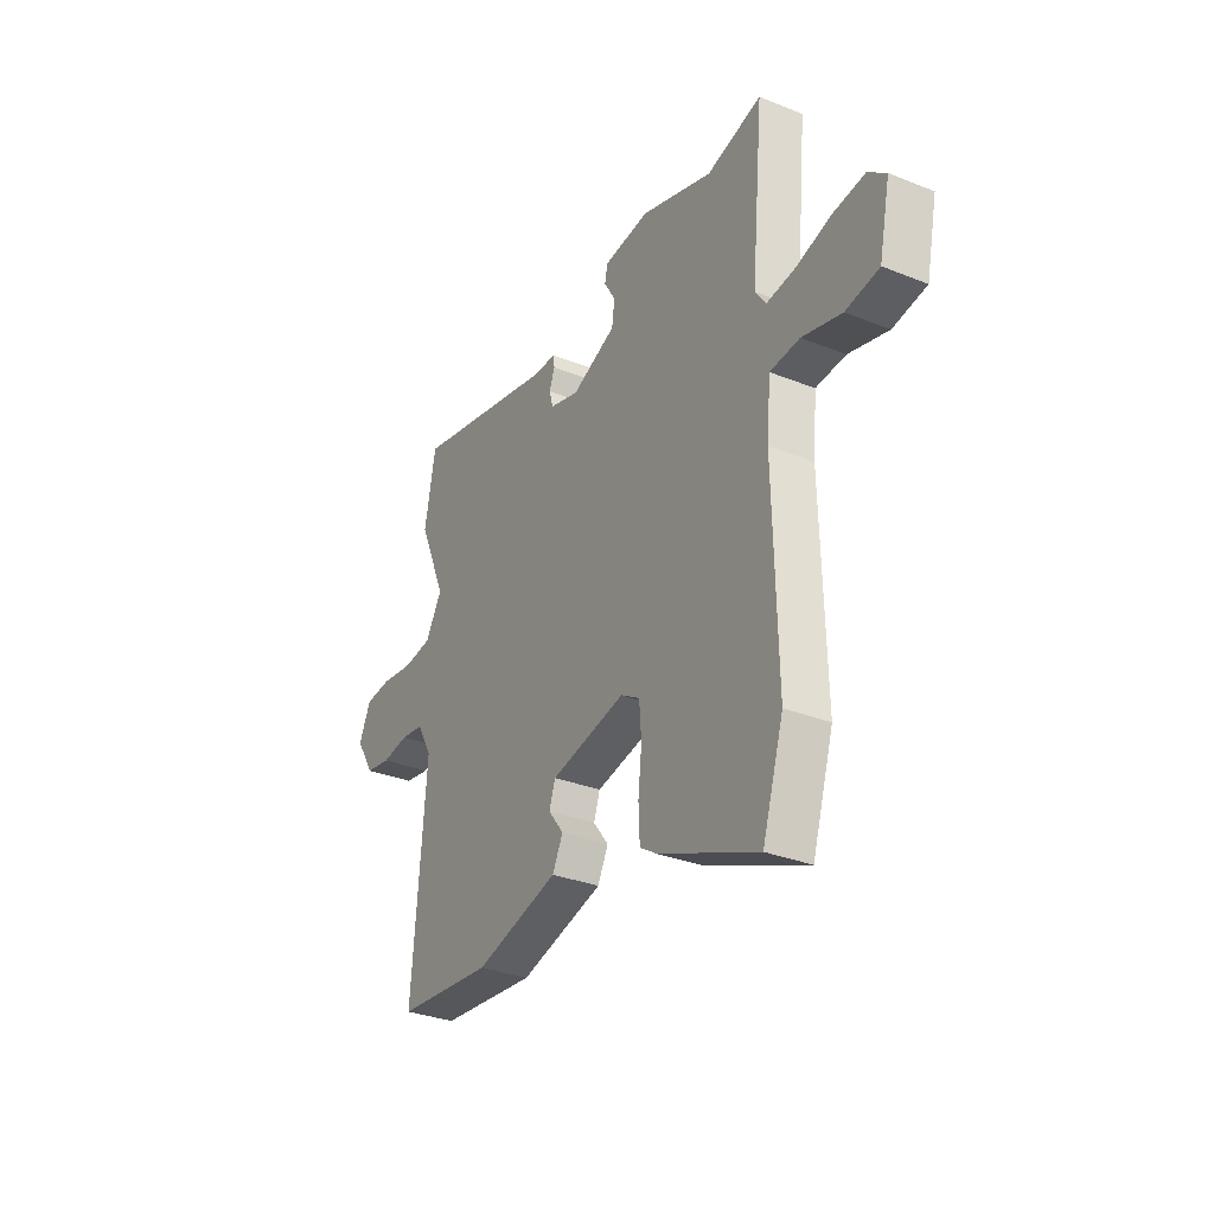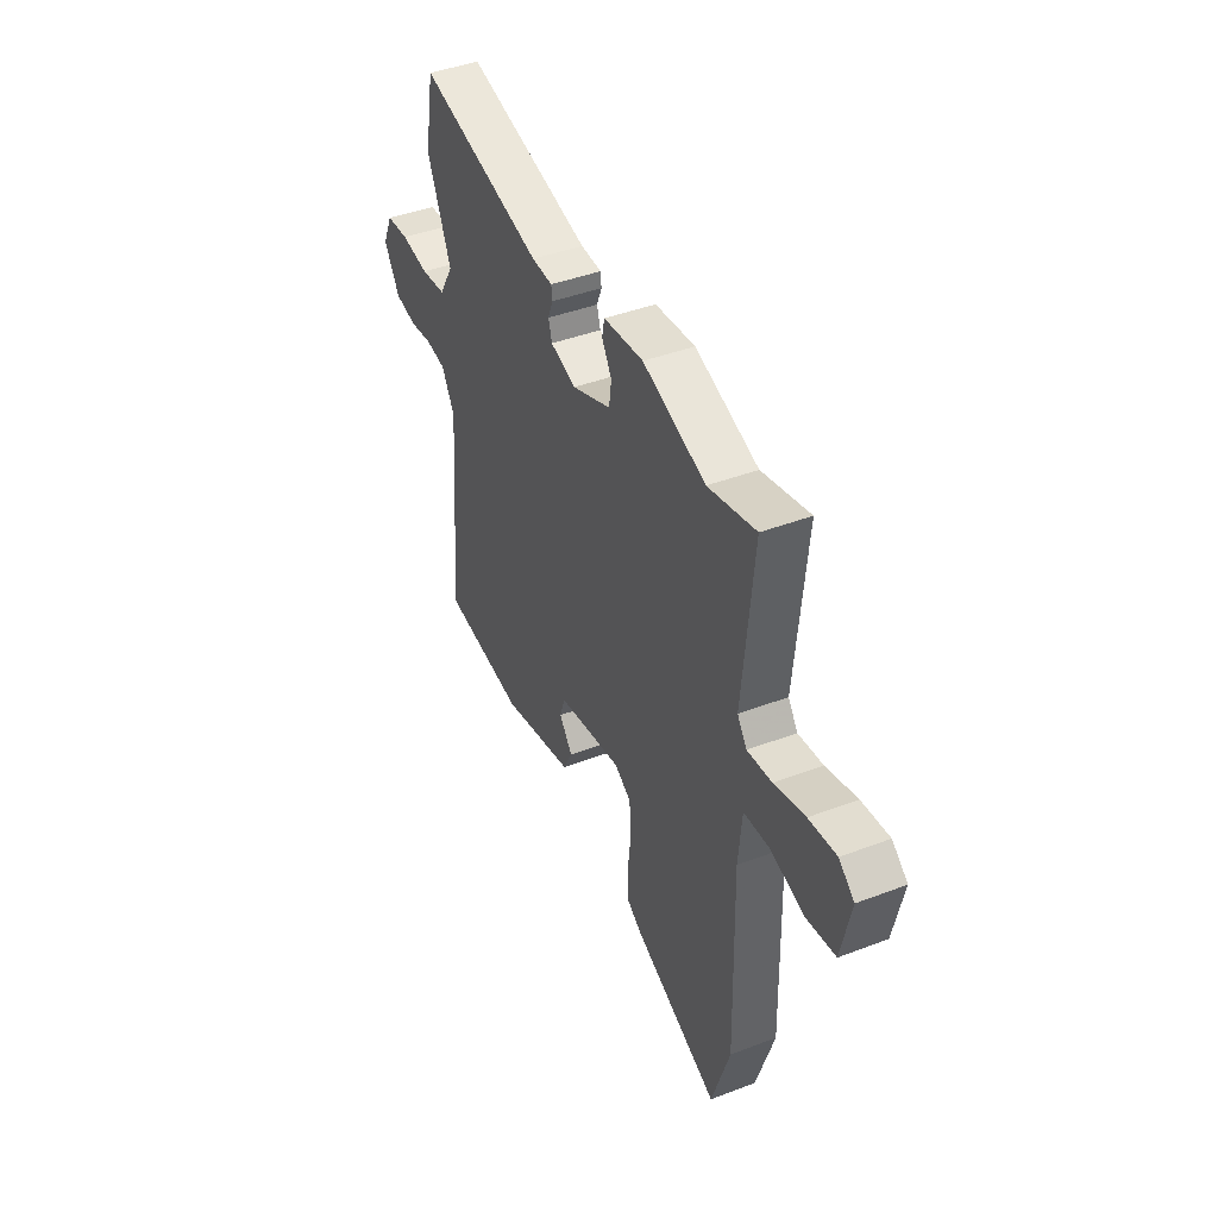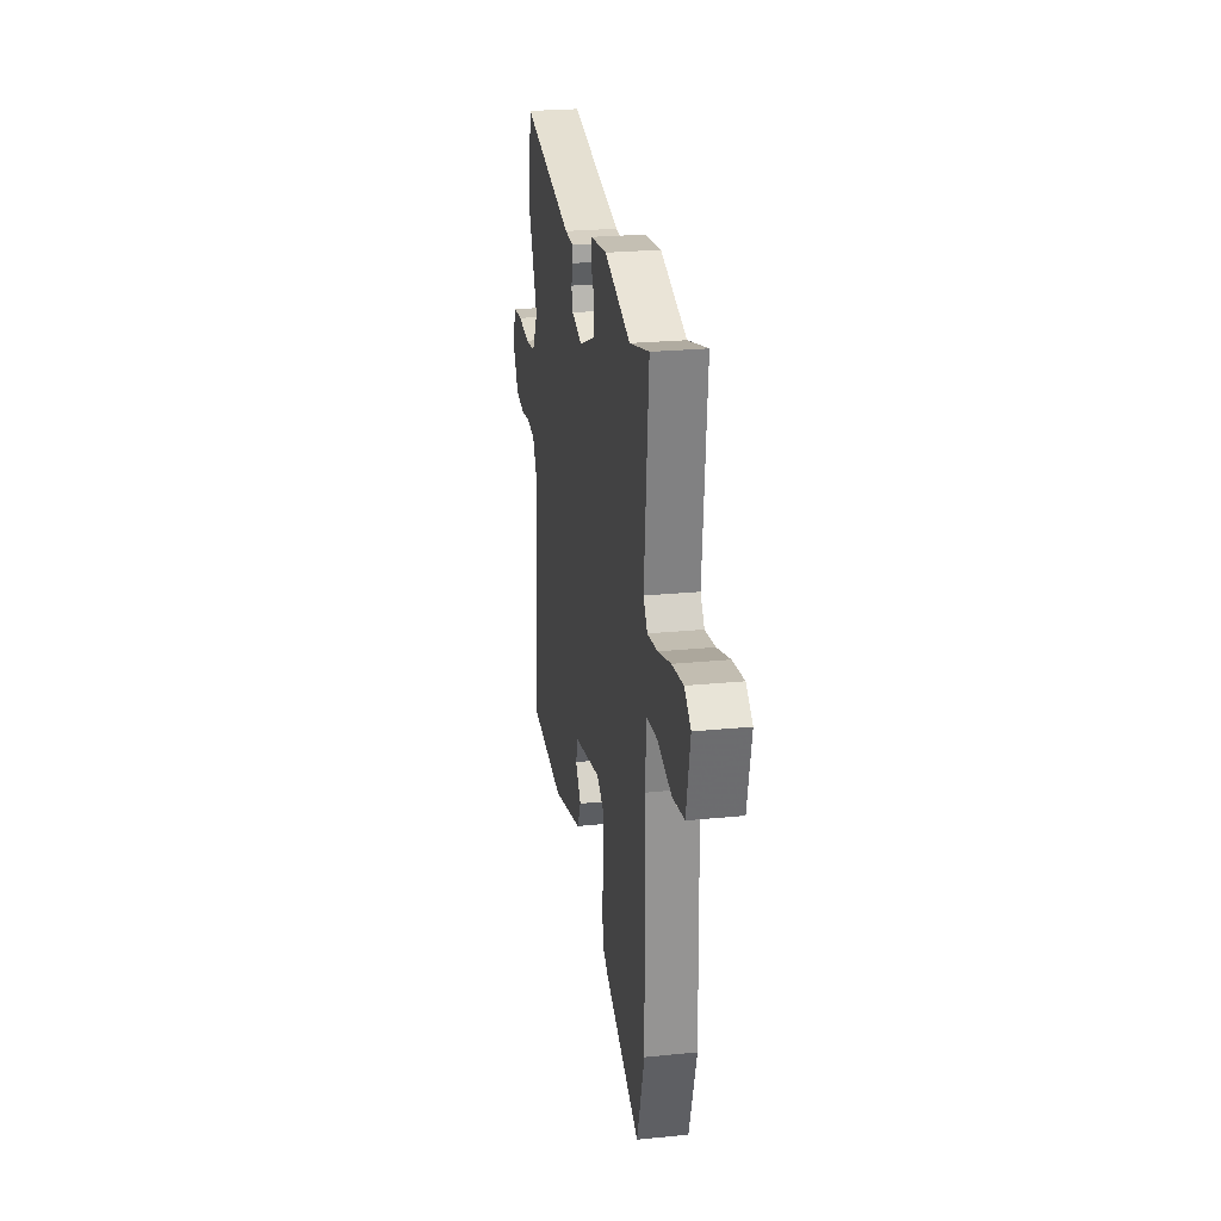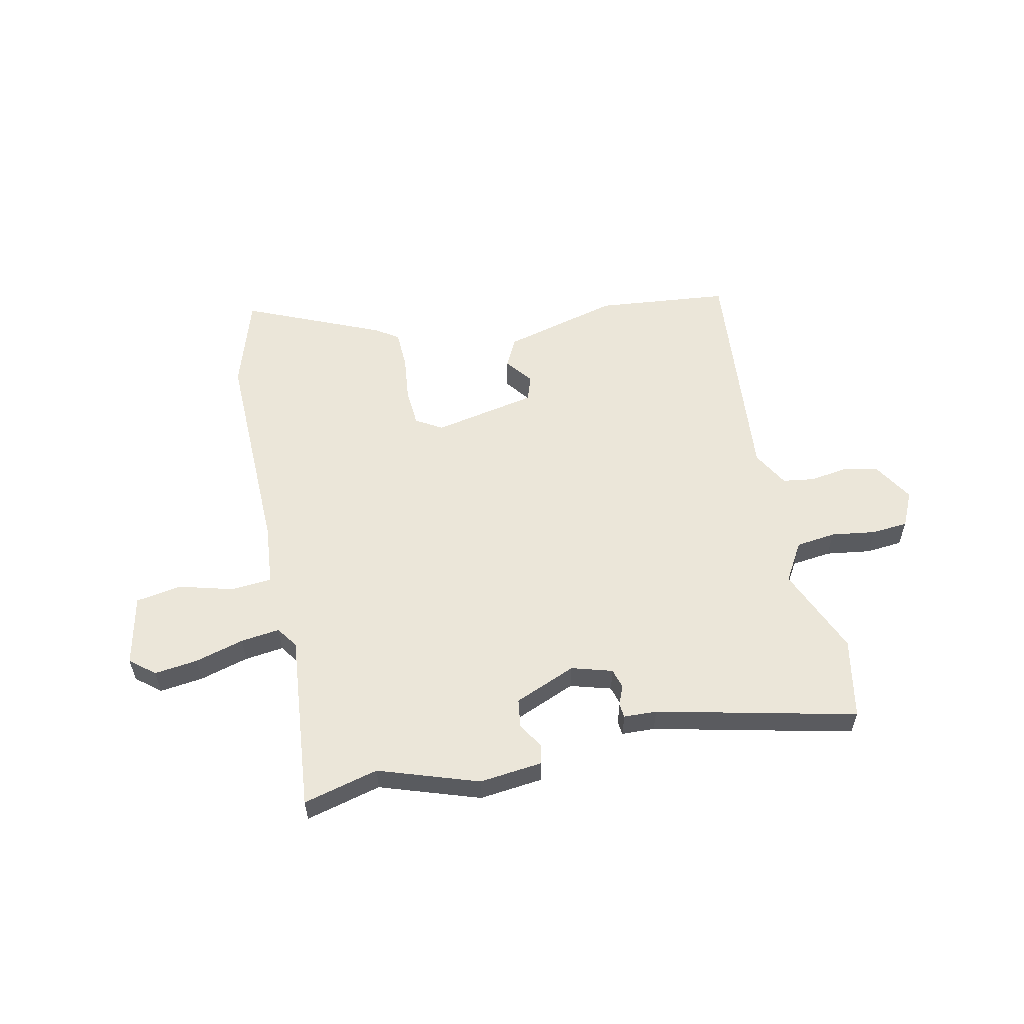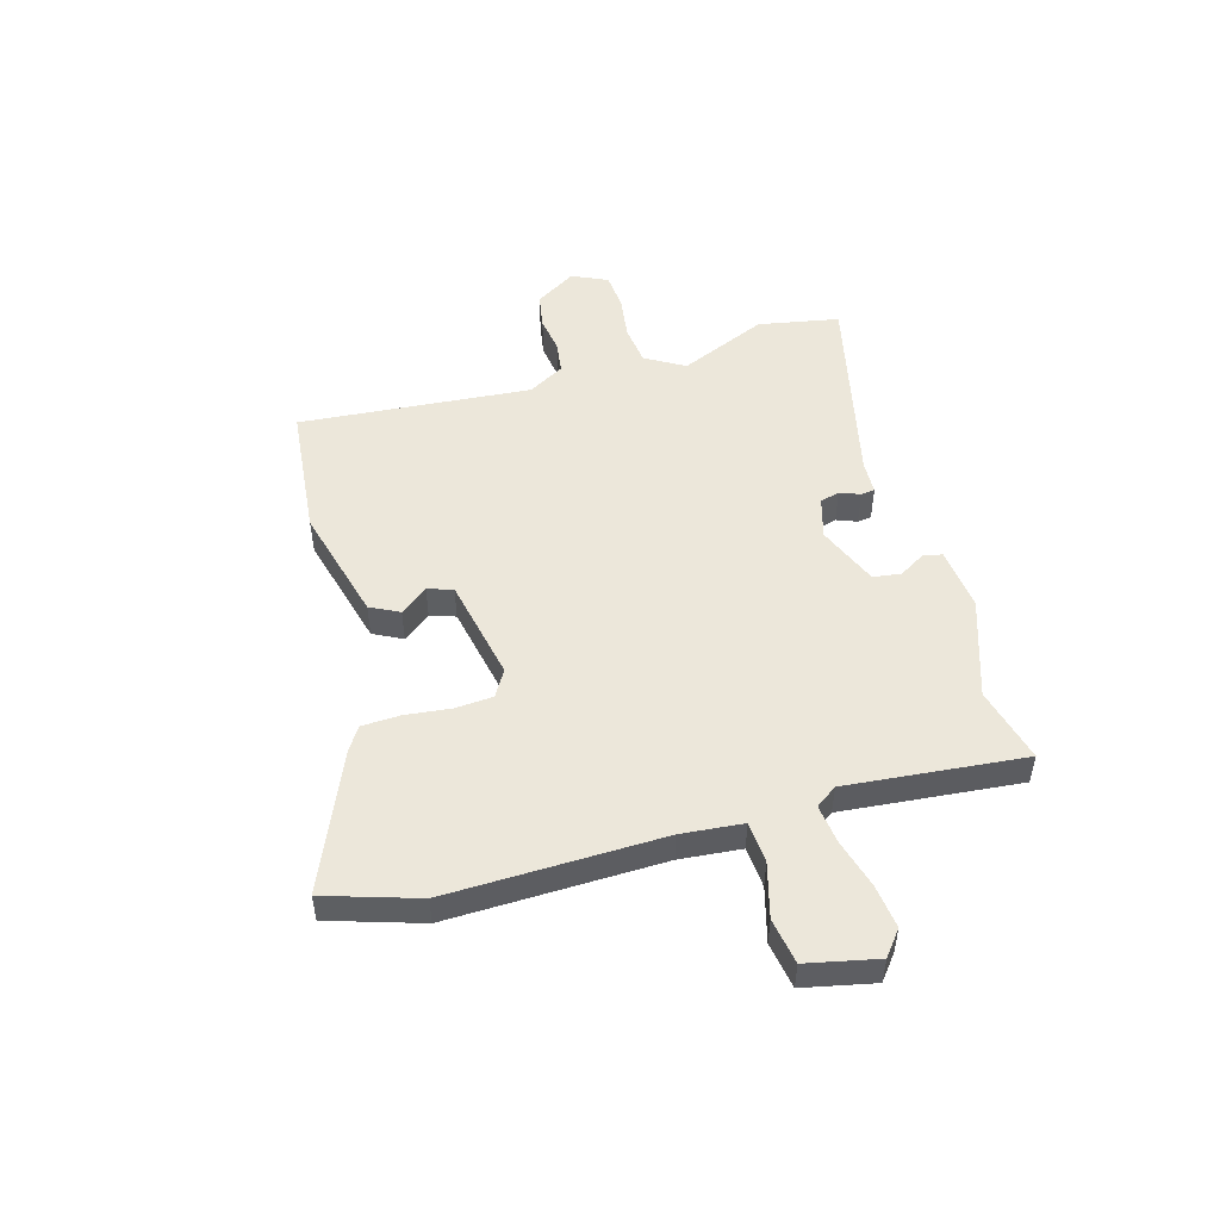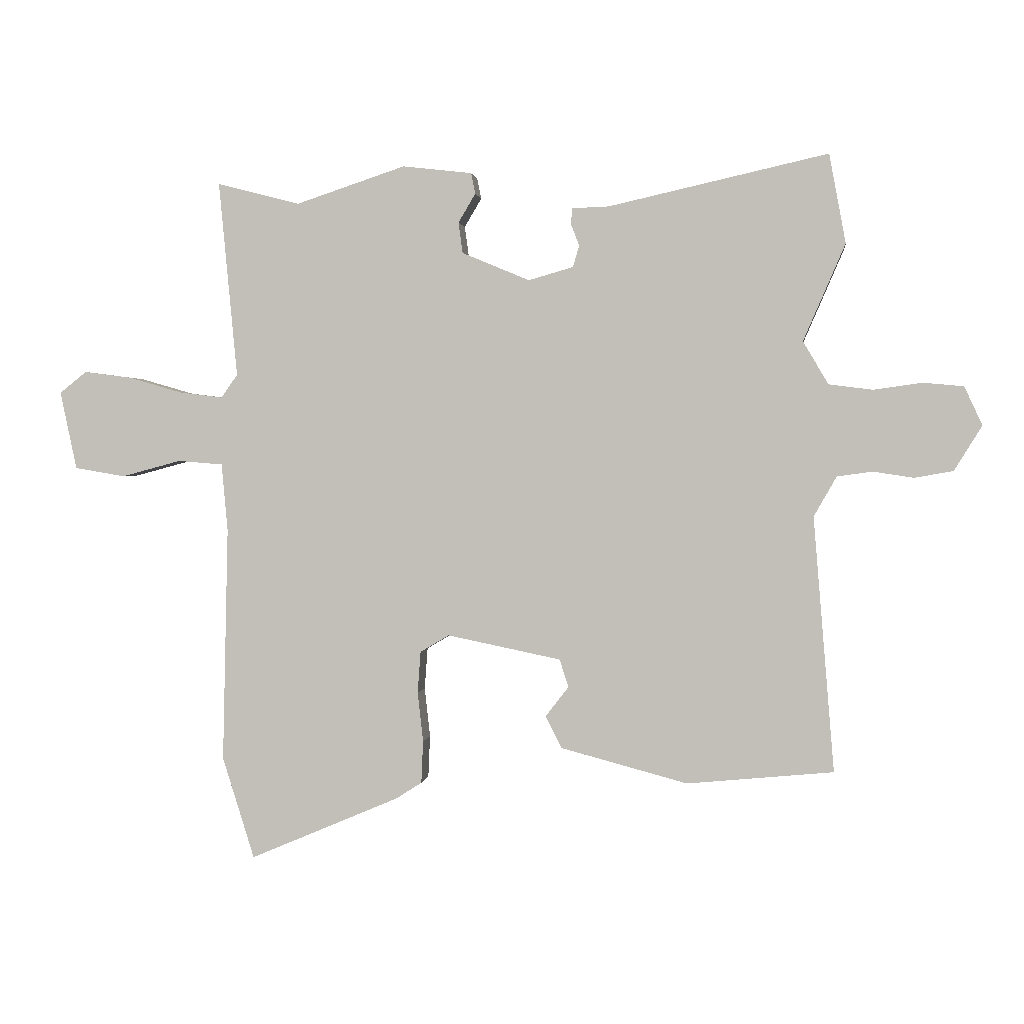
<metadata>
{"format":"obj","ext":"obj","renderer":"f3d","projection":"perspective","resolution":1024,"background":"white","views":[{"elev":-31.9,"azim":-119.3,"up":"+Z"},{"elev":43.0,"azim":-114.3,"up":"+Z"},{"elev":24.5,"azim":-99.3,"up":"+Z"},{"elev":56.9,"azim":-11.8,"up":"+Y"},{"elev":50.6,"azim":-105.8,"up":"+Y"},{"elev":1.4,"azim":7.4,"up":"+Z"}]}
</metadata>
<code>
v -0.517 0.07 0.504
v -0.382 0.07 0.469
v -0.204 0.07 0.528
v -0.091 0.07 0.515
v -0.084 0.07 0.481
v -0.112 0.07 0.434
v -0.105 0.07 0.384
v 0.005 0.07 0.338
v 0.078 0.07 0.359
v 0.088 0.07 0.394
v 0.074 0.07 0.43
v 0.077 0.07 0.455
v 0.136 0.07 0.457
v 0.493 0.07 0.537
v 0.52 0.07 0.392
v 0.452 0.07 0.235
v 0.493 0.07 0.165
v 0.564 0.07 0.156
v 0.644 0.07 0.167
v 0.709 0.07 0.161
v 0.738 0.07 0.098
v 0.693 0.07 0.025
v 0.63 0.07 0.014
v 0.564 0.07 0.024
v 0.507 0.07 0.016
v 0.47 0.07 -0.049
v 0.504 0.07 -0.464
v 0.266 0.07 -0.487
v 0.059 0.07 -0.432
v 0.033 0.07 -0.38
v 0.071 0.07 -0.331
v 0.056 0.07 -0.286
v -0.129 0.07 -0.248
v -0.176 0.07 -0.276
v -0.181 0.07 -0.344
v -0.172 0.07 -0.425
v -0.175 0.07 -0.494
v -0.217 0.07 -0.521
v -0.461 0.07 -0.625
v -0.513 0.07 -0.459
v -0.504 0.07 -0.075
v -0.514 0.07 0.035
v -0.587 0.07 0.041
v -0.684 0.07 0.015
v -0.766 0.07 0.029
v -0.793 0.07 0.156
v -0.749 0.07 0.191
v -0.671 0.07 0.181
v -0.584 0.07 0.156
v -0.514 0.07 0.147
v -0.487 0.07 0.185
v -0.517 0 0.504
v -0.382 0 0.469
v -0.204 0 0.528
v -0.091 0 0.515
v -0.084 0 0.481
v -0.112 0 0.434
v -0.105 0 0.384
v 0.005 0 0.338
v 0.078 0 0.359
v 0.088 0 0.394
v 0.074 0 0.43
v 0.077 0 0.455
v 0.136 0 0.457
v 0.493 0 0.537
v 0.52 0 0.392
v 0.452 0 0.235
v 0.493 0 0.165
v 0.564 0 0.156
v 0.644 0 0.167
v 0.709 0 0.161
v 0.738 0 0.098
v 0.693 0 0.025
v 0.63 0 0.014
v 0.564 0 0.024
v 0.507 0 0.016
v 0.47 0 -0.049
v 0.504 0 -0.464
v 0.266 0 -0.487
v 0.059 0 -0.432
v 0.033 0 -0.38
v 0.071 0 -0.331
v 0.056 0 -0.286
v -0.129 0 -0.248
v -0.176 0 -0.276
v -0.181 0 -0.344
v -0.172 0 -0.425
v -0.175 0 -0.494
v -0.217 0 -0.521
v -0.461 0 -0.625
v -0.513 0 -0.459
v -0.504 0 -0.075
v -0.514 0 0.035
v -0.587 0 0.041
v -0.684 0 0.015
v -0.766 0 0.029
v -0.793 0 0.156
v -0.749 0 0.191
v -0.671 0 0.181
v -0.584 0 0.156
v -0.514 0 0.147
v -0.487 0 0.185
f 47 48 49
f 46 47 49
f 45 46 49
f 44 45 49
f 43 44 49
f 42 43 49 50
f 41 42 50 51
f 40 41 51
f 39 40 51
f 38 39 51
f 37 38 51
f 36 37 51
f 35 36 51
f 29 30 31
f 28 29 31
f 27 28 31
f 26 27 31
f 25 26 31 32
f 22 23 24
f 21 22 24
f 20 21 24
f 19 20 24
f 18 19 24
f 17 18 24 25
f 25 32 33
f 17 25 33
f 16 17 33
f 16 33 34
f 15 16 34
f 14 15 34
f 13 14 34
f 4 5 6
f 3 4 6
f 2 3 6
f 2 6 7
f 51 1 2
f 35 51 2
f 34 35 2
f 10 11 12 13
f 9 10 13
f 9 13 34
f 8 9 34
f 2 7 8 34
f 100 99 98
f 100 98 97
f 100 97 96
f 100 96 95
f 100 95 94
f 101 100 94 93
f 102 101 93 92
f 102 92 91
f 102 91 90
f 102 90 89
f 102 89 88
f 102 88 87
f 102 87 86
f 82 81 80
f 82 80 79
f 82 79 78
f 82 78 77
f 83 82 77 76
f 75 74 73
f 75 73 72
f 75 72 71
f 75 71 70
f 75 70 69
f 76 75 69 68
f 84 83 76
f 84 76 68
f 84 68 67
f 85 84 67
f 85 67 66
f 85 66 65
f 85 65 64
f 57 56 55
f 57 55 54
f 57 54 53
f 58 57 53
f 53 52 102
f 53 102 86
f 53 86 85
f 64 63 62 61
f 64 61 60
f 85 64 60
f 85 60 59
f 85 59 58 53
f 1 52 53 2
f 2 53 54 3
f 3 54 55 4
f 4 55 56 5
f 5 56 57 6
f 6 57 58 7
f 7 58 59 8
f 8 59 60 9
f 9 60 61 10
f 10 61 62 11
f 11 62 63 12
f 12 63 64 13
f 13 64 65 14
f 14 65 66 15
f 15 66 67 16
f 16 67 68 17
f 17 68 69 18
f 18 69 70 19
f 19 70 71 20
f 20 71 72 21
f 21 72 73 22
f 22 73 74 23
f 23 74 75 24
f 24 75 76 25
f 25 76 77 26
f 26 77 78 27
f 27 78 79 28
f 28 79 80 29
f 29 80 81 30
f 30 81 82 31
f 31 82 83 32
f 32 83 84 33
f 33 84 85 34
f 34 85 86 35
f 35 86 87 36
f 36 87 88 37
f 37 88 89 38
f 38 89 90 39
f 39 90 91 40
f 40 91 92 41
f 41 92 93 42
f 42 93 94 43
f 43 94 95 44
f 44 95 96 45
f 45 96 97 46
f 46 97 98 47
f 47 98 99 48
f 48 99 100 49
f 49 100 101 50
f 50 101 102 51
f 51 102 52 1

</code>
